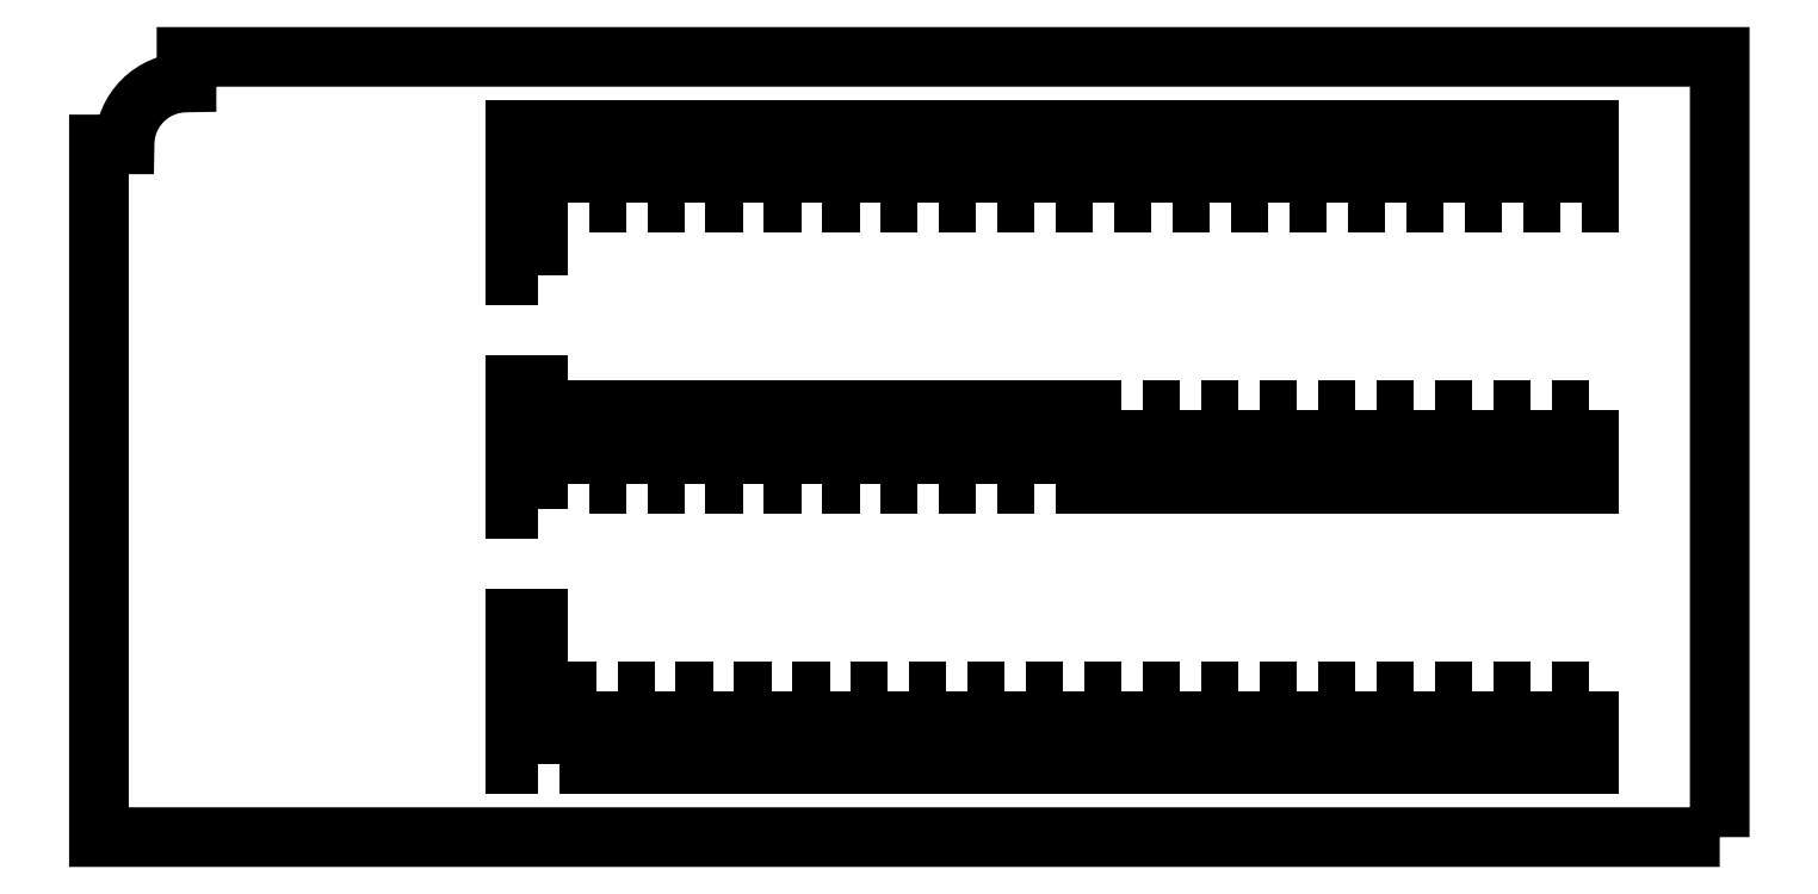
<metadata>
{"format":"dxf","ext":"dxf","renderer":"ezdxf+matplotlib","layout":"modelspace","background":"white","min_lineweight":24,"dpi":150}
</metadata>
<code>
0
SECTION
2
ENTITIES
0
LWPOLYLINE
8
0
90
4
70
1
43
0
10
-129.9
20
86.5
10
-129.9
20
96.5
10
-128.9
20
96.5
10
-128.9
20
86.5
0
LWPOLYLINE
8
0
90
4
70
1
43
0
10
-113.9
20
86.5
10
-113.9
20
96.5
10
-112.9
20
96.5
10
-112.9
20
86.5
0
LWPOLYLINE
8
0
90
4
70
1
43
0
10
-97.89
20
86.5
10
-97.89
20
96.5
10
-96.89
20
96.5
10
-96.89
20
86.5
0
LWPOLYLINE
8
0
90
4
70
1
43
0
10
-81.89
20
86.5
10
-81.89
20
96.5
10
-80.89
20
96.5
10
-80.89
20
86.5
0
LWPOLYLINE
8
0
90
4
70
1
43
0
10
-65.89
20
86.5
10
-65.89
20
96.5
10
-64.89
20
96.5
10
-64.89
20
86.5
0
LWPOLYLINE
8
0
90
4
70
1
43
0
10
-57.89
20
86.5
10
-57.89
20
96.5
10
-56.89
20
96.5
10
-56.89
20
86.5
0
LWPOLYLINE
8
0
90
4
70
1
43
0
10
-73.89
20
86.5
10
-73.89
20
96.5
10
-72.89
20
96.5
10
-72.89
20
86.5
0
LWPOLYLINE
8
0
90
4
70
1
43
0
10
-89.89
20
86.5
10
-89.89
20
96.5
10
-88.89
20
96.5
10
-88.89
20
86.5
0
LWPOLYLINE
8
0
90
4
70
1
43
0
10
-105.9
20
86.5
10
-105.9
20
96.5
10
-104.9
20
96.5
10
-104.9
20
86.5
0
LWPOLYLINE
8
0
90
4
70
1
43
0
10
-121.9
20
86.5
10
-121.9
20
96.5
10
-120.9
20
96.5
10
-120.9
20
86.5
0
LWPOLYLINE
8
0
90
4
70
1
43
0
10
-41.89
20
86.5
10
-41.89
20
96.5
10
-40.89
20
96.5
10
-40.89
20
86.5
0
LWPOLYLINE
8
0
90
4
70
1
43
0
10
-25.89
20
86.5
10
-25.89
20
96.5
10
-24.89
20
96.5
10
-24.89
20
86.5
0
LWPOLYLINE
8
0
90
4
70
1
43
0
10
-9.888
20
86.5
10
-9.888
20
96.5
10
-8.888
20
96.5
10
-8.888
20
86.5
0
LWPOLYLINE
8
0
90
4
70
1
43
0
10
6.112
20
86.5
10
6.112
20
96.5
10
7.112
20
96.5
10
7.112
20
86.5
0
LWPOLYLINE
8
0
90
4
70
1
43
0
10
-1.888
20
86.5
10
-1.888
20
96.5
10
-0.8882
20
96.5
10
-0.8882
20
86.5
0
LWPOLYLINE
8
0
90
4
70
1
43
0
10
-17.89
20
86.5
10
-17.89
20
96.5
10
-16.89
20
96.5
10
-16.89
20
86.5
0
LWPOLYLINE
8
0
90
4
70
1
43
0
10
-33.89
20
86.5
10
-33.89
20
96.5
10
-32.89
20
96.5
10
-32.89
20
86.5
0
LWPOLYLINE
8
0
90
4
70
1
43
0
10
-49.89
20
86.5
10
-49.89
20
96.5
10
-48.89
20
96.5
10
-48.89
20
86.5
0
LWPOLYLINE
8
0
90
4
70
1
43
0
10
-129.9
20
48.01
10
-129.9
20
58.01
10
-128.9
20
58.01
10
-128.9
20
48.01
0
LWPOLYLINE
8
0
90
4
70
1
43
0
10
-113.9
20
48.01
10
-113.9
20
58.01
10
-112.9
20
58.01
10
-112.9
20
48.01
0
LWPOLYLINE
8
0
90
4
70
1
43
0
10
-97.89
20
48.01
10
-97.89
20
58.01
10
-96.89
20
58.01
10
-96.89
20
48.01
0
LWPOLYLINE
8
0
90
4
70
1
43
0
10
-81.89
20
48.01
10
-81.89
20
58.01
10
-80.89
20
58.01
10
-80.89
20
48.01
0
LWPOLYLINE
8
0
90
4
70
1
43
0
10
-65.89
20
48.01
10
-65.89
20
58.01
10
-64.89
20
58.01
10
-64.89
20
48.01
0
LWPOLYLINE
8
0
90
4
70
1
43
0
10
-73.89
20
48.01
10
-73.89
20
58.01
10
-72.89
20
58.01
10
-72.89
20
48.01
0
LWPOLYLINE
8
0
90
4
70
1
43
0
10
-89.89
20
48.01
10
-89.89
20
58.01
10
-88.89
20
58.01
10
-88.89
20
48.01
0
LWPOLYLINE
8
0
90
4
70
1
43
0
10
-105.9
20
48.01
10
-105.9
20
58.01
10
-104.9
20
58.01
10
-104.9
20
48.01
0
LWPOLYLINE
8
0
90
4
70
1
43
0
10
-121.9
20
48.01
10
-121.9
20
58.01
10
-120.9
20
58.01
10
-120.9
20
48.01
0
LWPOLYLINE
8
0
90
4
70
1
43
0
10
-8.888
20
58.01
10
-8.888
20
48.01
10
-9.888
20
48.01
10
-9.888
20
58.01
0
LWPOLYLINE
8
0
90
4
70
1
43
0
10
-48.89
20
58.01
10
-48.89
20
48.01
10
-49.89
20
48.01
10
-49.89
20
58.01
0
LWPOLYLINE
8
0
90
4
70
1
43
0
10
-32.89
20
58.01
10
-32.89
20
48.01
10
-33.89
20
48.01
10
-33.89
20
58.01
0
LWPOLYLINE
8
0
90
4
70
1
43
0
10
-16.89
20
58.01
10
-16.89
20
48.01
10
-17.89
20
48.01
10
-17.89
20
58.01
0
LWPOLYLINE
8
0
90
4
70
1
43
0
10
-24.89
20
58.01
10
-24.89
20
48.01
10
-25.89
20
48.01
10
-25.89
20
58.01
0
LWPOLYLINE
8
0
90
4
70
1
43
0
10
-40.89
20
58.01
10
-40.89
20
48.01
10
-41.89
20
48.01
10
-41.89
20
58.01
0
LWPOLYLINE
8
0
90
4
70
1
43
0
10
-56.89
20
58.01
10
-56.89
20
48.01
10
-57.89
20
48.01
10
-57.89
20
58.01
0
LWPOLYLINE
8
0
90
4
70
1
43
0
10
7.112
20
58.01
10
7.112
20
48.01
10
6.112
20
48.01
10
6.112
20
58.01
0
LWPOLYLINE
8
0
90
4
70
1
43
0
10
-0.8882
20
58.01
10
-0.8882
20
48.01
10
-1.888
20
48.01
10
-1.888
20
58.01
0
LWPOLYLINE
8
0
90
4
70
1
43
0
10
-128.9
20
19.53
10
-128.9
20
9.528
10
-129.9
20
9.528
10
-129.9
20
19.53
0
LWPOLYLINE
8
0
90
4
70
1
43
0
10
-112.9
20
19.53
10
-112.9
20
9.528
10
-113.9
20
9.528
10
-113.9
20
19.53
0
LWPOLYLINE
8
0
90
4
70
1
43
0
10
-96.89
20
19.53
10
-96.89
20
9.528
10
-97.89
20
9.528
10
-97.89
20
19.53
0
LWPOLYLINE
8
0
90
4
70
1
43
0
10
-80.89
20
19.53
10
-80.89
20
9.528
10
-81.89
20
9.528
10
-81.89
20
19.53
0
LWPOLYLINE
8
0
90
4
70
1
43
0
10
-64.89
20
19.53
10
-64.89
20
9.528
10
-65.89
20
9.528
10
-65.89
20
19.53
0
LWPOLYLINE
8
0
90
4
70
1
43
0
10
-48.89
20
19.53
10
-48.89
20
9.528
10
-49.89
20
9.528
10
-49.89
20
19.53
0
LWPOLYLINE
8
0
90
4
70
1
43
0
10
-40.89
20
19.53
10
-40.89
20
9.528
10
-41.89
20
9.528
10
-41.89
20
19.53
0
LWPOLYLINE
8
0
90
4
70
1
43
0
10
-56.89
20
19.53
10
-56.89
20
9.528
10
-57.89
20
9.528
10
-57.89
20
19.53
0
LWPOLYLINE
8
0
90
4
70
1
43
0
10
-72.89
20
19.53
10
-72.89
20
9.528
10
-73.89
20
9.528
10
-73.89
20
19.53
0
LWPOLYLINE
8
0
90
4
70
1
43
0
10
-88.89
20
19.53
10
-88.89
20
9.528
10
-89.89
20
9.528
10
-89.89
20
19.53
0
LWPOLYLINE
8
0
90
4
70
1
43
0
10
-104.9
20
19.53
10
-104.9
20
9.528
10
-105.9
20
9.528
10
-105.9
20
19.53
0
LWPOLYLINE
8
0
90
4
70
1
43
0
10
-120.9
20
19.53
10
-120.9
20
9.528
10
-121.9
20
9.528
10
-121.9
20
19.53
0
LWPOLYLINE
8
0
90
4
70
1
43
0
10
-32.89
20
19.53
10
-32.89
20
9.528
10
-33.89
20
9.528
10
-33.89
20
19.53
0
LWPOLYLINE
8
0
90
4
70
1
43
0
10
-16.89
20
19.53
10
-16.89
20
9.528
10
-17.89
20
9.528
10
-17.89
20
19.53
0
LWPOLYLINE
8
0
90
4
70
1
43
0
10
7.112
20
19.53
10
7.112
20
9.528
10
6.112
20
9.528
10
6.112
20
19.53
0
LWPOLYLINE
8
0
90
4
70
1
43
0
10
-8.888
20
19.53
10
-8.888
20
9.528
10
-9.888
20
9.528
10
-9.888
20
19.53
0
LWPOLYLINE
8
0
90
4
70
1
43
0
10
-24.89
20
19.53
10
-24.89
20
9.528
10
-25.89
20
9.528
10
-25.89
20
19.53
0
LWPOLYLINE
8
0
90
4
70
1
43
0
10
-0.8882
20
19.53
10
-0.8882
20
9.528
10
-1.888
20
9.528
10
-1.888
20
19.53
0
LWPOLYLINE
8
0
90
7
70
1
43
0
10
25.05
20
-0.4718
10
25.05
20
106.5
10
-185
20
106.5
10
-185
20
103
42
0.4142
10
-193.5
20
94.5
10
-197
20
94.5
10
-197
20
-0.4718
0
LWPOLYLINE
8
0
90
4
70
1
43
0
10
-136.9
20
44.5
10
-139.9
20
44.5
10
-139.9
20
61.5
10
-136.9
20
61.5
0
LWPOLYLINE
8
0
90
4
70
1
43
0
10
-136.9
20
76.5
10
-139.9
20
76.5
10
-139.9
20
96.5
10
-136.9
20
96.5
0
LWPOLYLINE
8
0
90
4
70
1
43
0
10
-136.9
20
9.5
10
-139.9
20
9.5
10
-139.9
20
29.5
10
-136.9
20
29.5
0
ENDSEC
0
EOF

</code>
